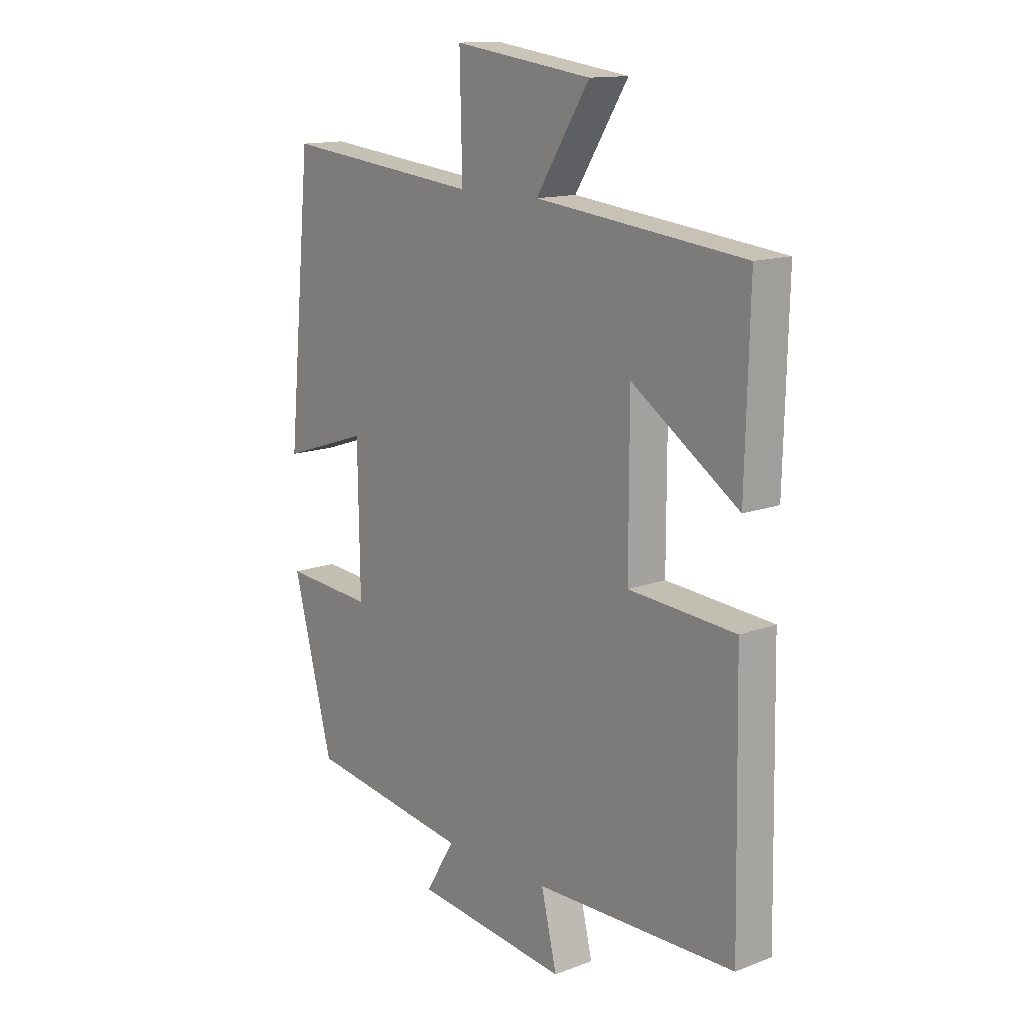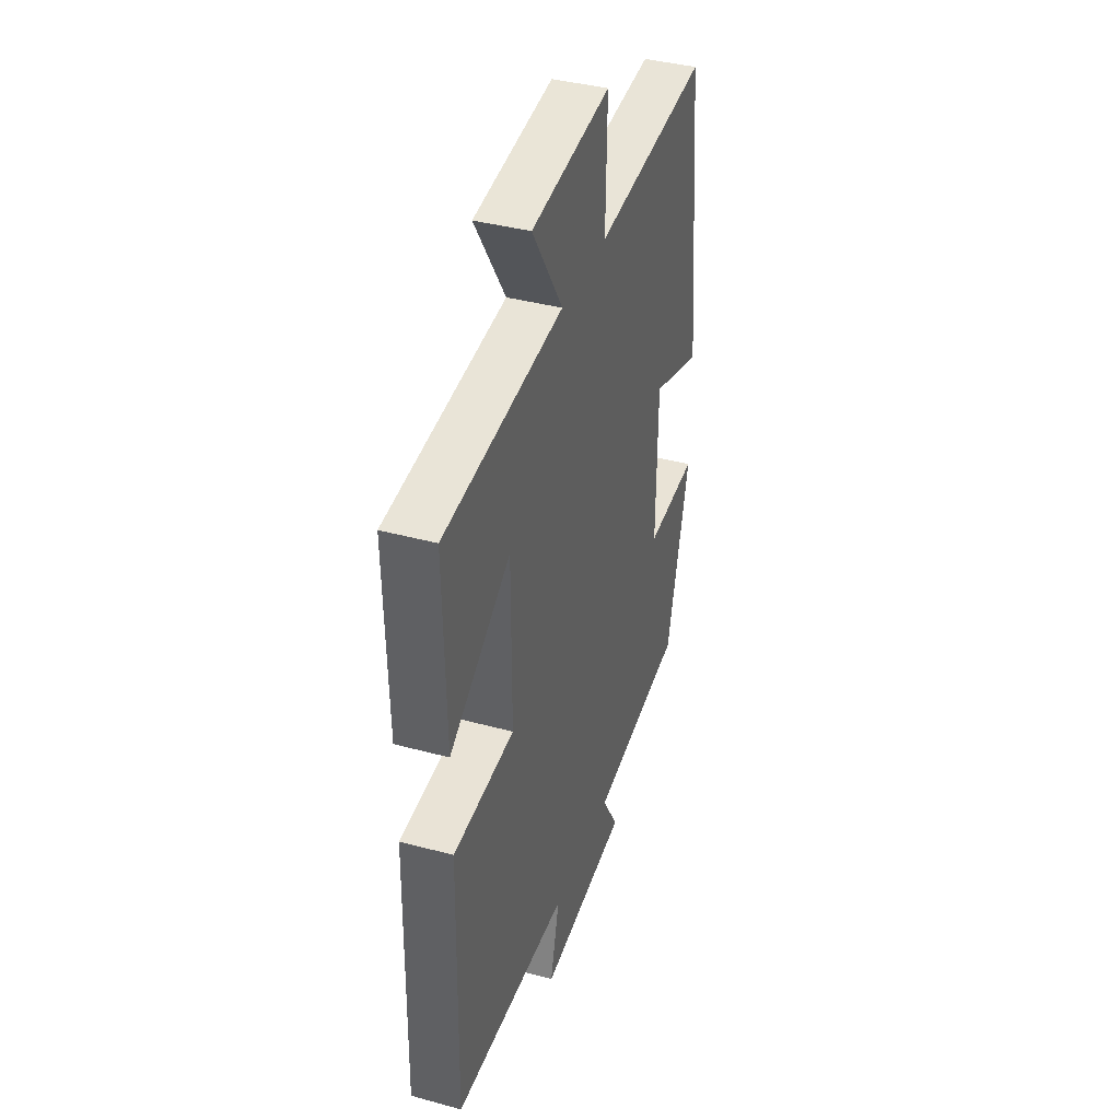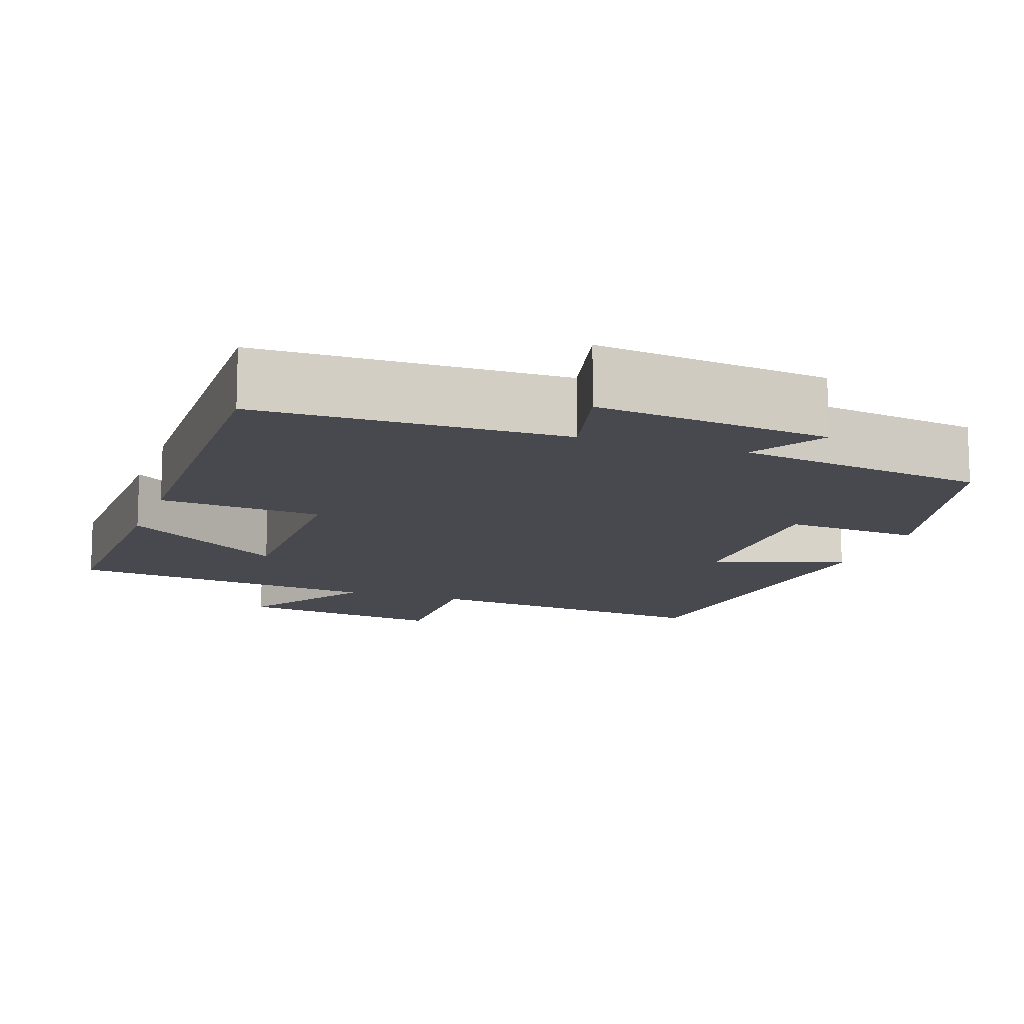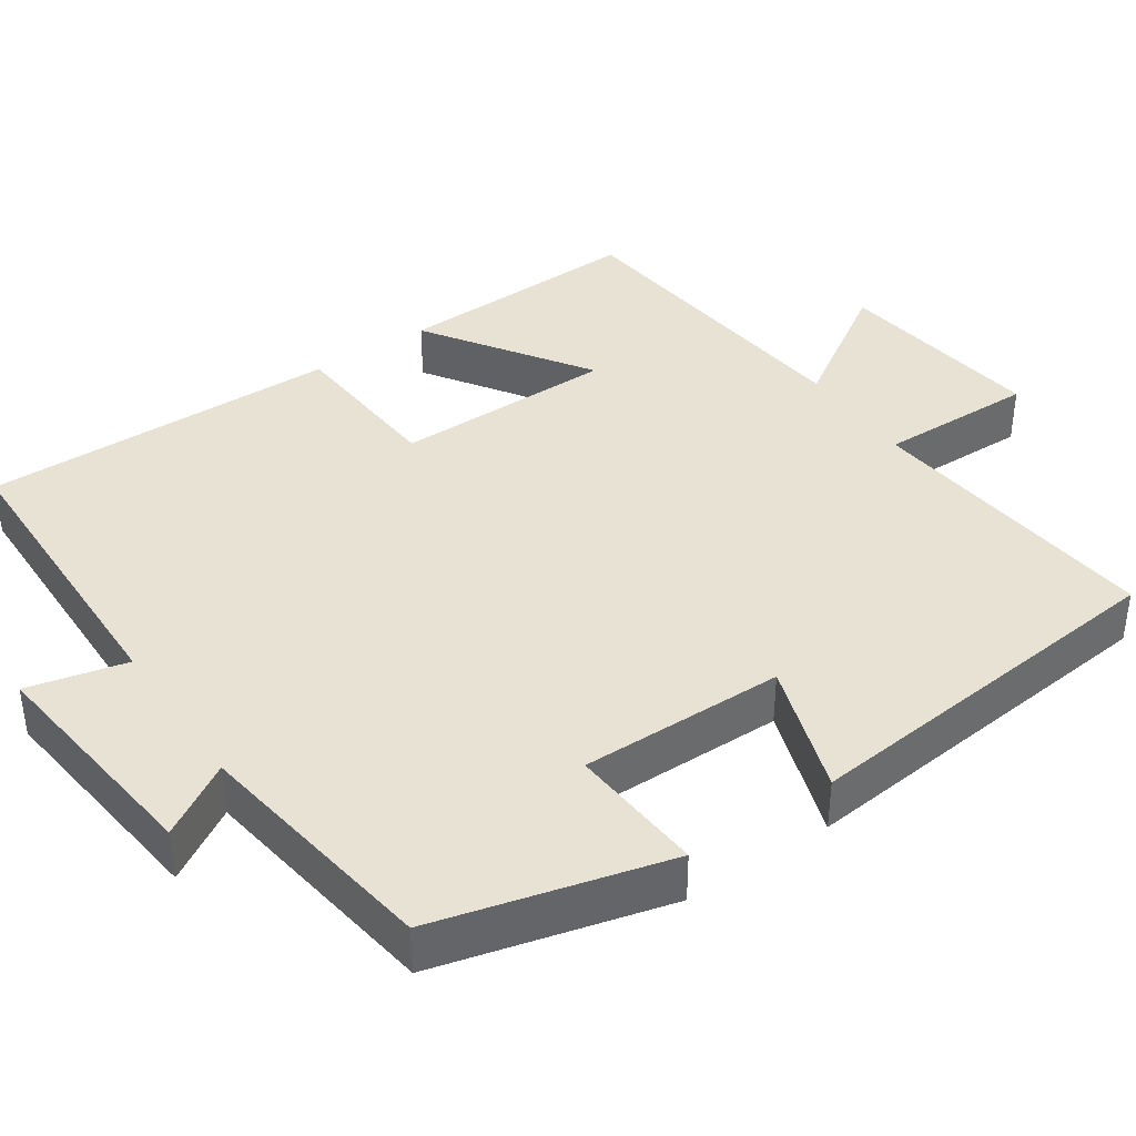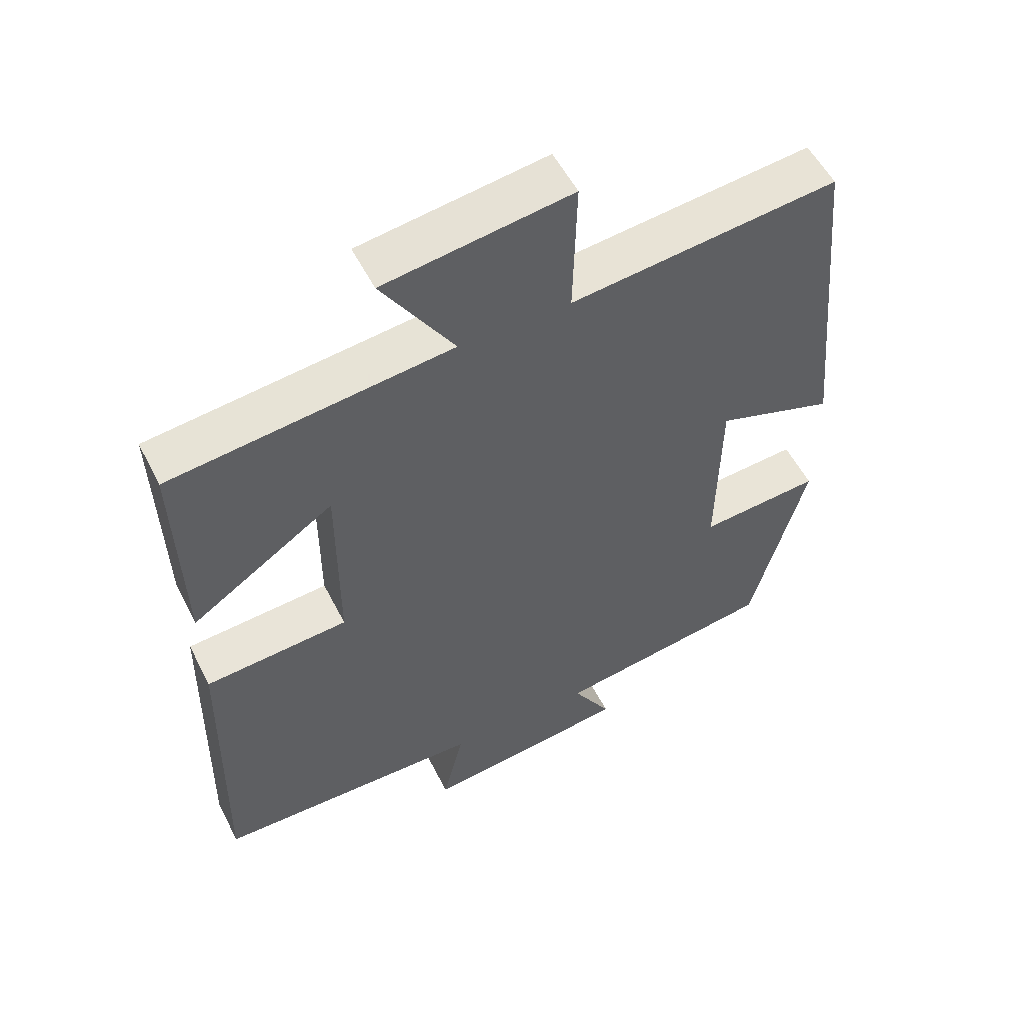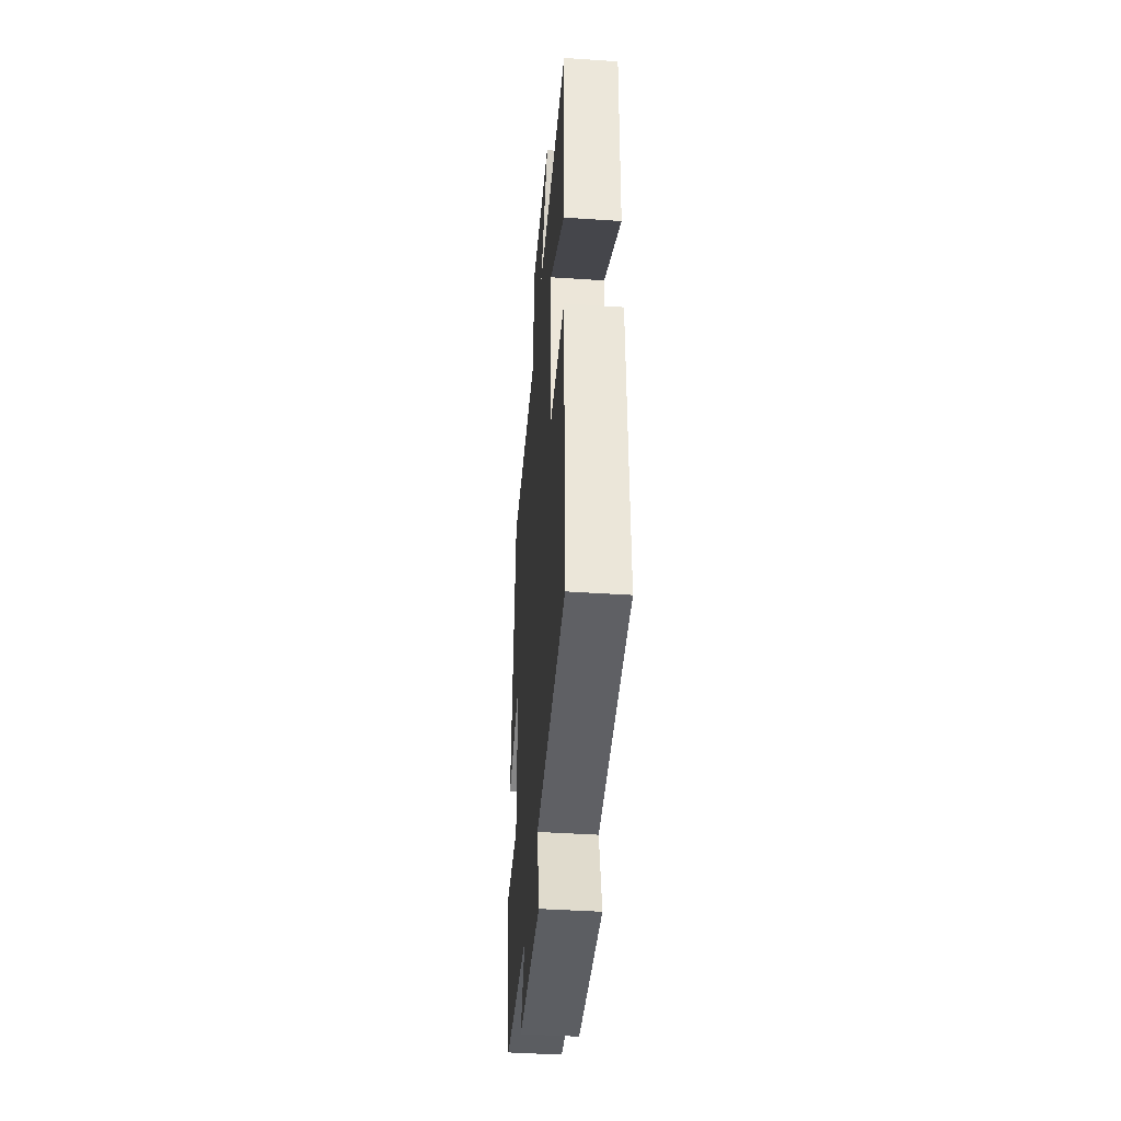
<metadata>
{"format":"obj","ext":"obj","renderer":"f3d","projection":"perspective","resolution":1024,"background":"white","views":[{"elev":13.8,"azim":50.1,"up":"+Z"},{"elev":39.0,"azim":108.8,"up":"+Z"},{"elev":-12.7,"azim":160.6,"up":"+Y"},{"elev":39.7,"azim":-124.4,"up":"+Y"},{"elev":54.5,"azim":153.4,"up":"+Z"},{"elev":-43.8,"azim":85.5,"up":"+Z"}]}
</metadata>
<code>
v 0.509 0.07 -0.492
v 0.115 0.07 -0.5
v 0.146 0.07 -0.629
v -0.156 0.07 -0.595
v -0.099 0.07 -0.5
v -0.421 0.07 -0.453
v -0.5 0.07 -0.152
v -0.324 0.07 -0.165
v -0.328 0.07 0.101
v -0.5 0.07 0.044
v -0.452 0.07 0.541
v -0.063 0.07 0.5
v -0.068 0.07 0.703
v 0.204 0.07 0.665
v 0.099 0.07 0.5
v 0.508 0.07 0.455
v 0.5 0.07 0.134
v 0.29 0.07 0.275
v 0.29 0.07 -0.011
v 0.5 0.07 -0.026
v 0.509 0 -0.492
v 0.115 0 -0.5
v 0.146 0 -0.629
v -0.156 0 -0.595
v -0.099 0 -0.5
v -0.421 0 -0.453
v -0.5 0 -0.152
v -0.324 0 -0.165
v -0.328 0 0.101
v -0.5 0 0.044
v -0.452 0 0.541
v -0.063 0 0.5
v -0.068 0 0.703
v 0.204 0 0.665
v 0.099 0 0.5
v 0.508 0 0.455
v 0.5 0 0.134
v 0.29 0 0.275
v 0.29 0 -0.011
v 0.5 0 -0.026
f 19 20 1 2
f 18 19 2
f 15 16 17 18
f 15 18 2
f 12 13 14 15
f 12 15 2
f 9 10 11 12
f 8 9 12 2
f 5 6 7 8
f 5 8 2 3
f 3 4 5
f 22 21 40 39
f 22 39 38
f 38 37 36 35
f 22 38 35
f 35 34 33 32
f 22 35 32
f 32 31 30 29
f 22 32 29 28
f 28 27 26 25
f 23 22 28 25
f 25 24 23
f 1 21 22 2
f 2 22 23 3
f 3 23 24 4
f 4 24 25 5
f 5 25 26 6
f 6 26 27 7
f 7 27 28 8
f 8 28 29 9
f 9 29 30 10
f 10 30 31 11
f 11 31 32 12
f 12 32 33 13
f 13 33 34 14
f 14 34 35 15
f 15 35 36 16
f 16 36 37 17
f 17 37 38 18
f 18 38 39 19
f 19 39 40 20
f 20 40 21 1

</code>
